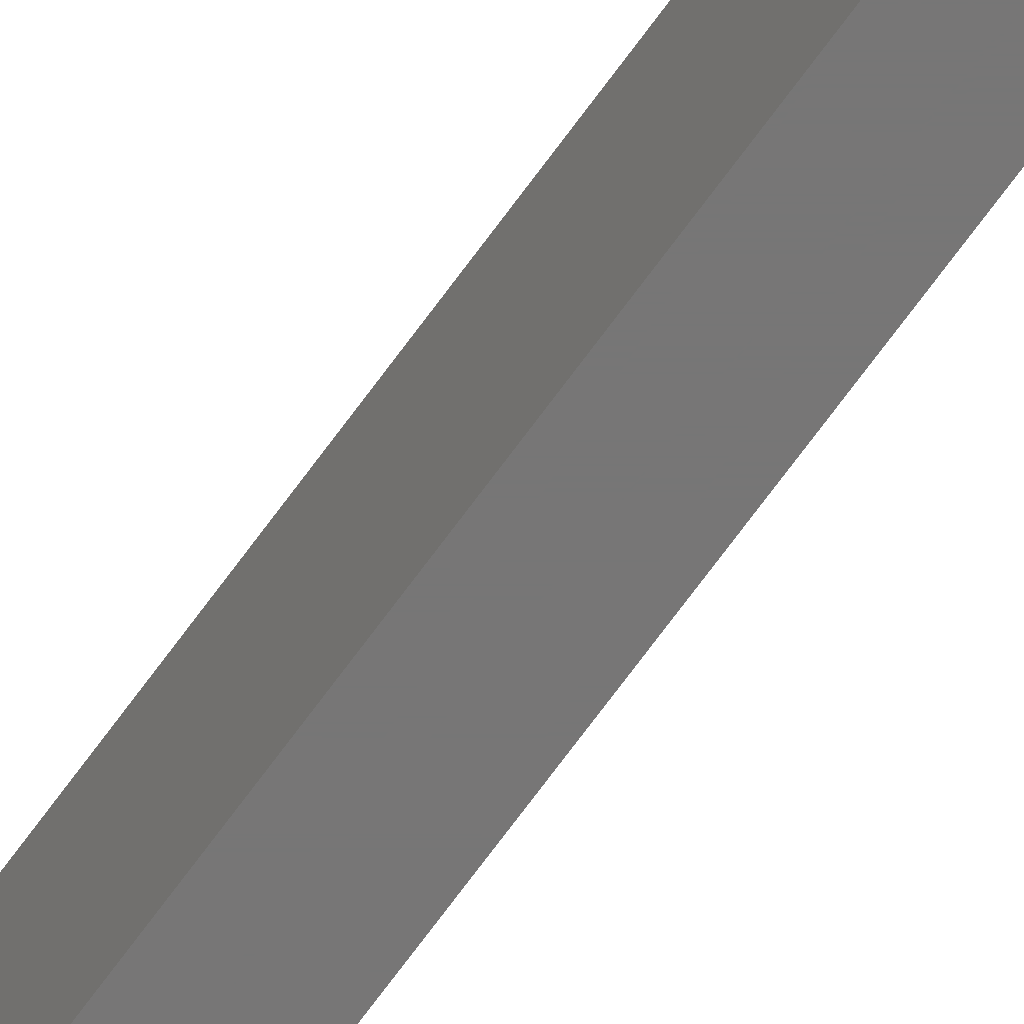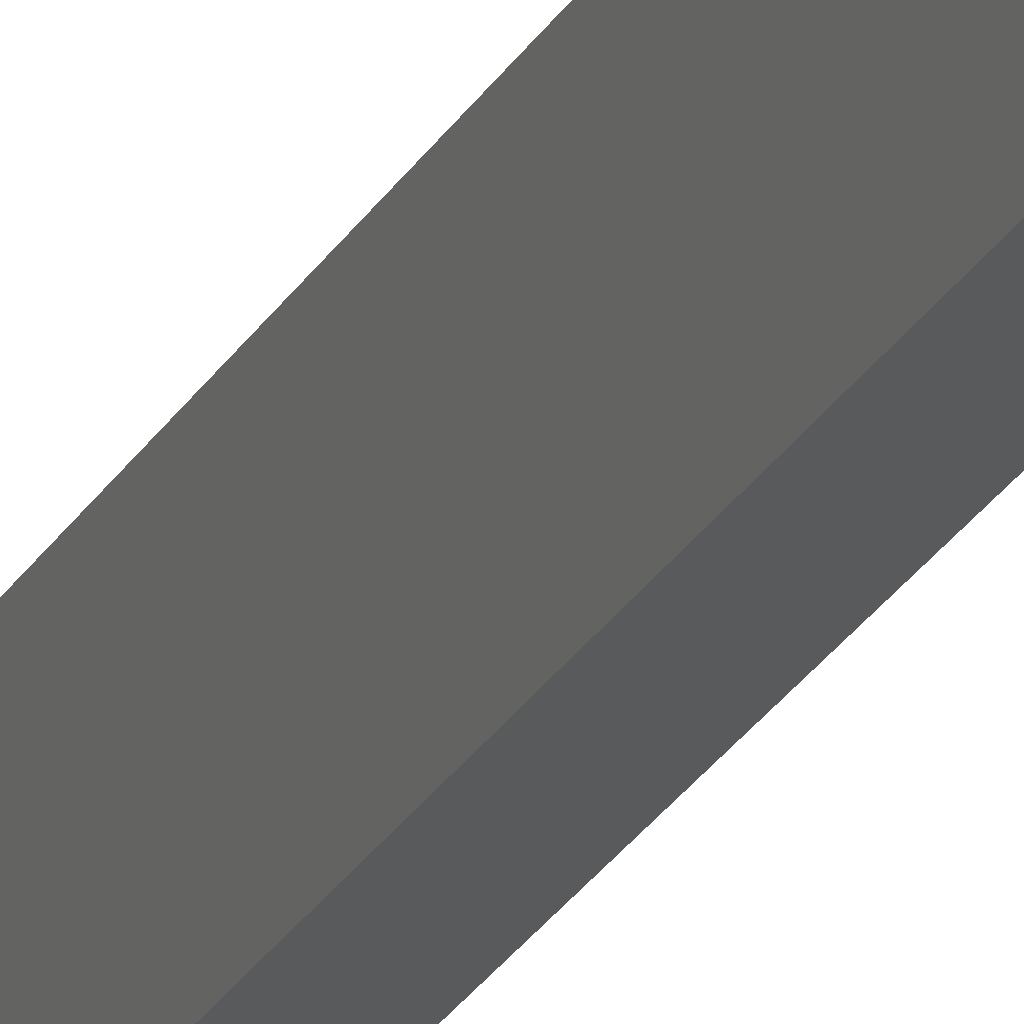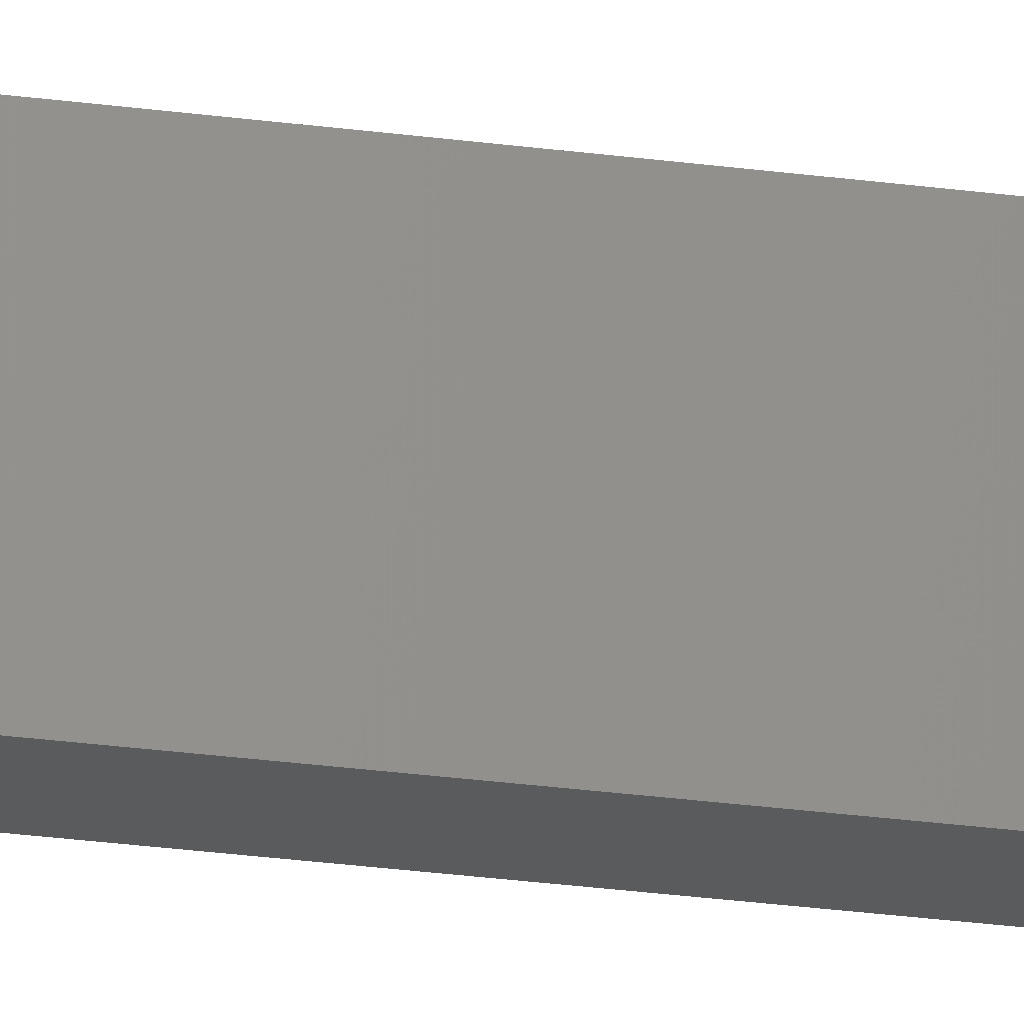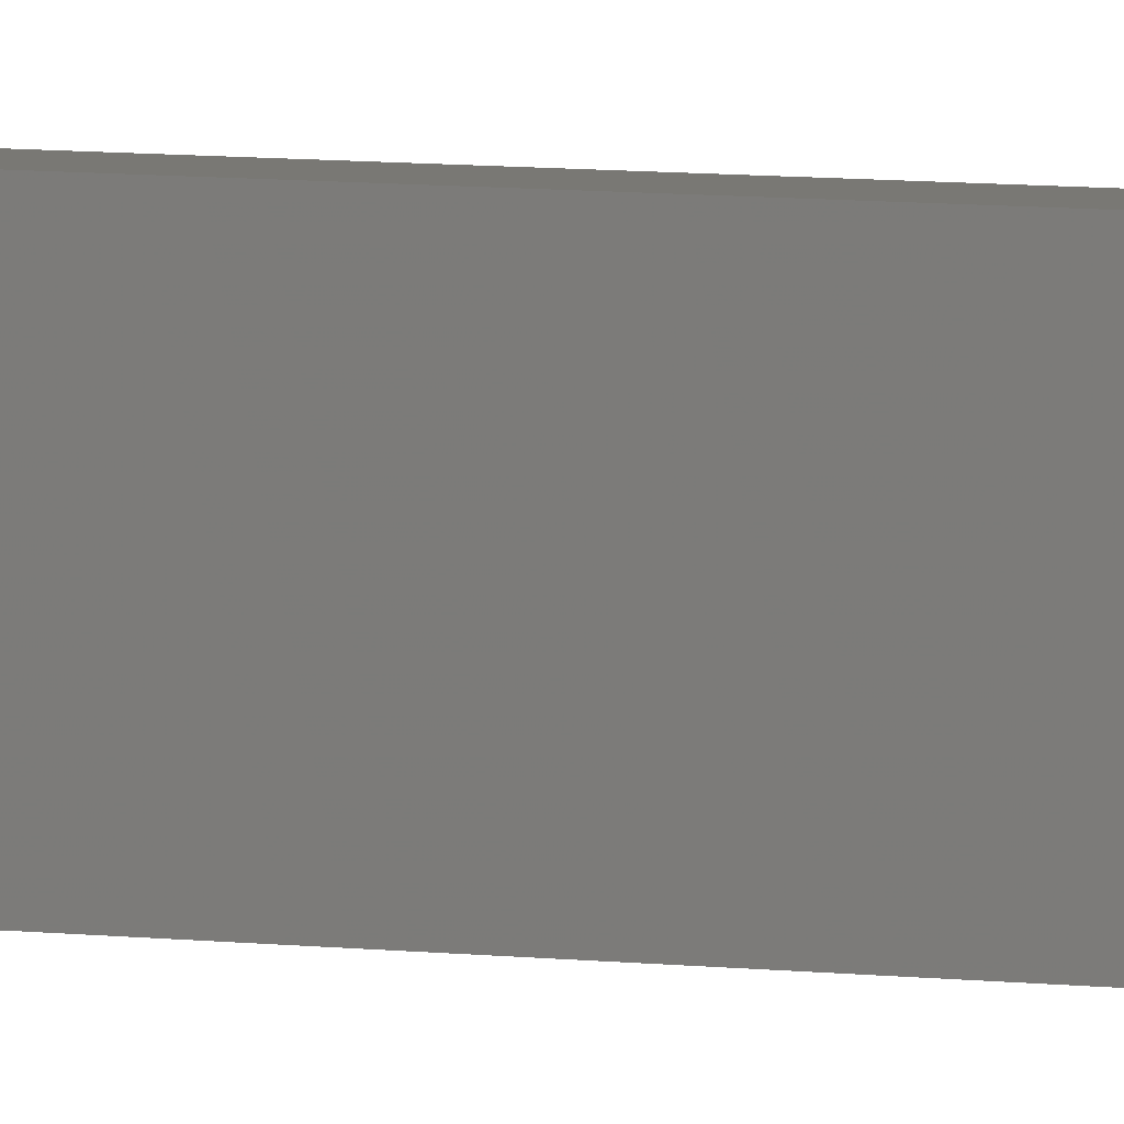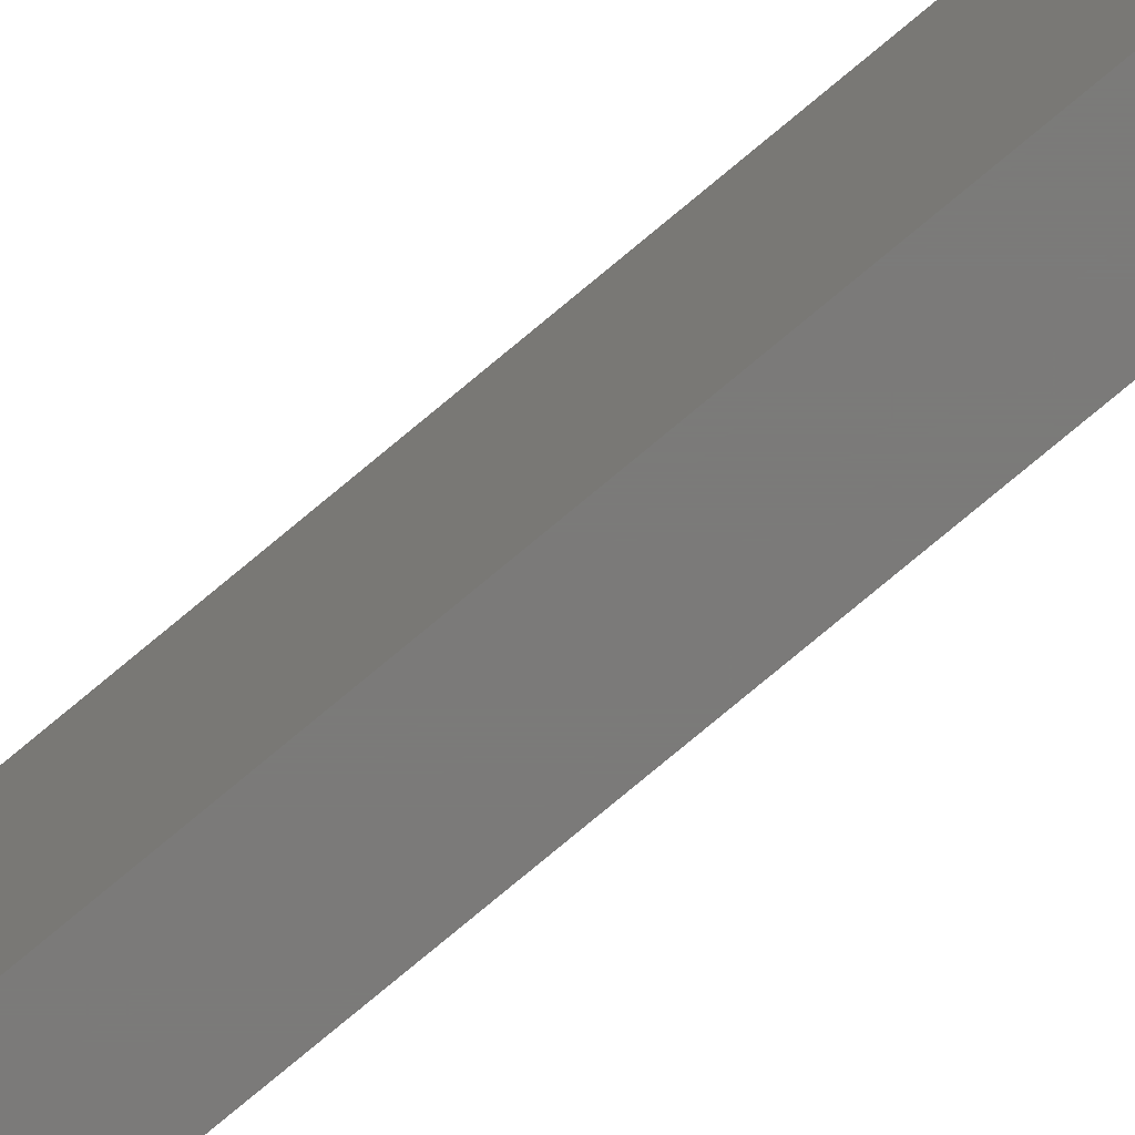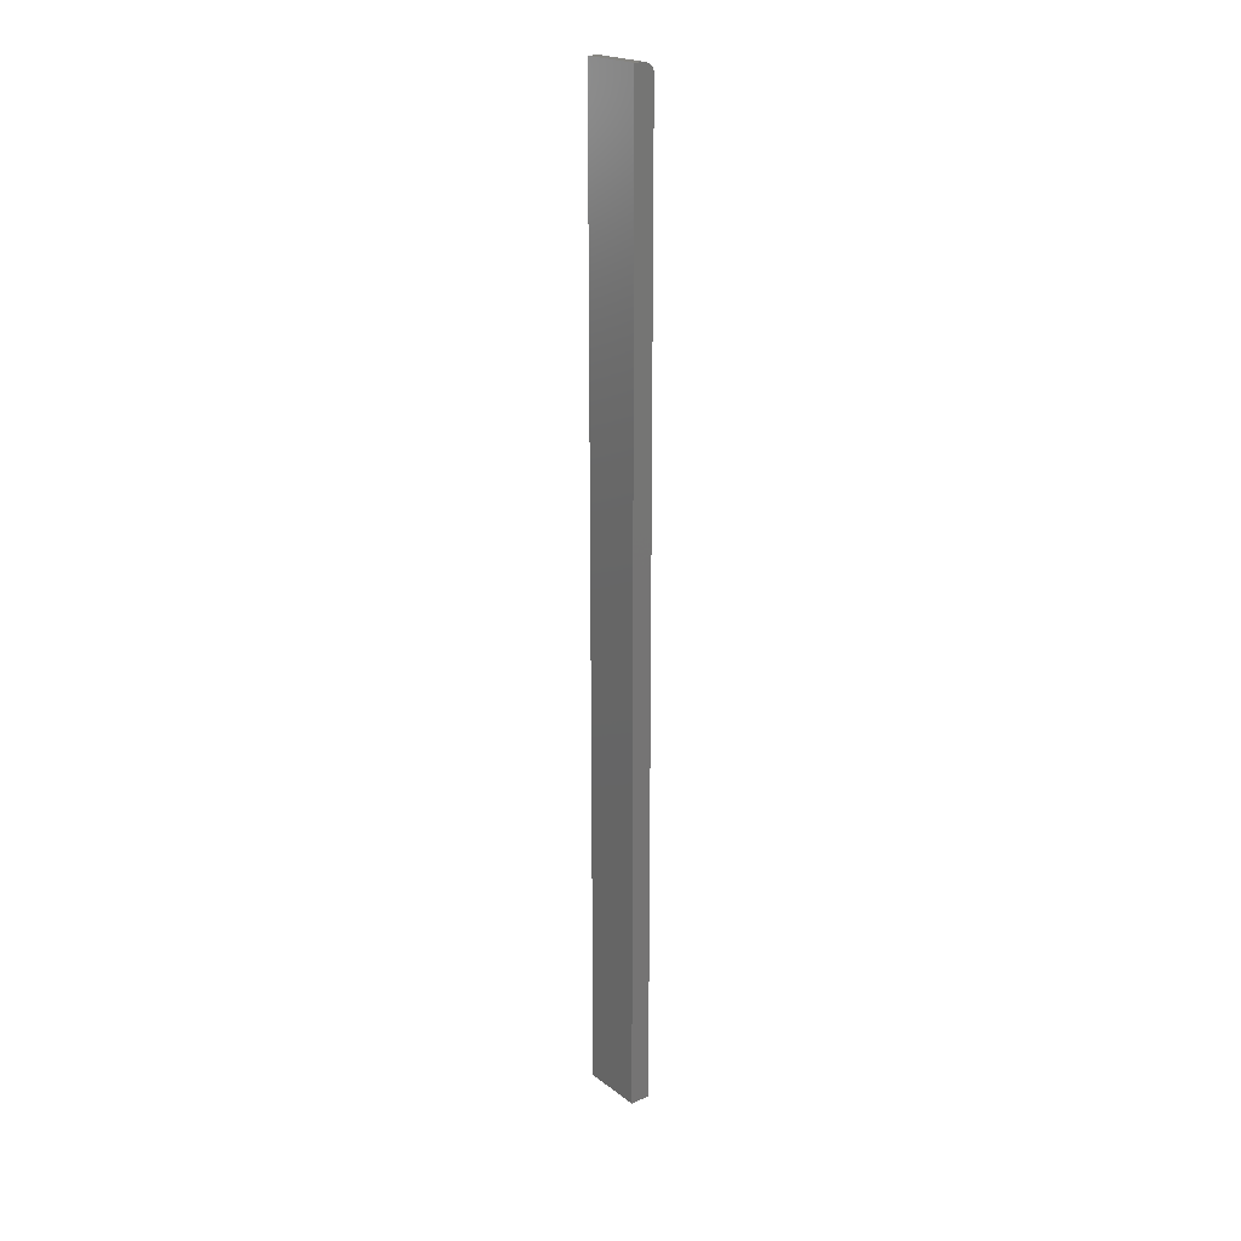
<metadata>
{"format":"stl","ext":"stl","renderer":"f3d","projection":"perspective","resolution":1024,"background":"white","views":[{"elev":-69.0,"azim":-35.8,"up":"+Z"},{"elev":-22.7,"azim":158.8,"up":"+Z"},{"elev":-24.8,"azim":-102.9,"up":"+Z"},{"elev":5.3,"azim":-64.8,"up":"+Z"},{"elev":-73.8,"azim":-49.7,"up":"+Z"},{"elev":21.5,"azim":142.1,"up":"+Y"}]}
</metadata>
<code>
# stl→obj: 24 verts, 44 faces
v 0 0 0
v 0 2.9e-18 0.04737
v 0 0.7422 -4.545e-17
v 0 0.7422 0.04737
v 0.001317 0.7465 0.04737
v 0.0001501 0.7437 0.04737
v 0.0005947 0.7452 0.04737
v 0.003472 0.7487 0.04737
v 0.01562 0.75 0.04737
v 0.007812 0.75 0.04737
v 0.006288 0.7498 0.04737
v 0.004823 0.7494 0.04737
v 0.01562 2.9e-18 0.04737
v 0.002288 0.7477 0.04737
v 0.01562 0.75 -4.592e-17
v 0.007812 0.75 -4.592e-17
v 0.01562 0 0
v 0.0001501 0.7437 -4.554e-17
v 0.0005947 0.7452 -4.563e-17
v 0.001317 0.7465 -4.571e-17
v 0.002288 0.7477 -4.578e-17
v 0.003472 0.7487 -4.584e-17
v 0.004823 0.7494 -4.589e-17
v 0.006288 0.7498 -4.592e-17
f 1 2 3
f 3 2 4
f 4 5 6
f 5 7 6
f 8 9 10
f 8 10 11
f 8 11 12
f 13 9 8
f 13 8 14
f 13 14 5
f 13 5 4
f 13 4 2
f 15 16 9
f 9 16 10
f 3 17 1
f 18 19 20
f 18 20 21
f 18 21 22
f 18 22 23
f 18 23 24
f 18 24 16
f 15 17 3
f 15 3 18
f 15 18 16
f 3 4 18
f 18 4 6
f 18 6 19
f 19 6 7
f 19 7 20
f 20 7 5
f 20 5 21
f 21 5 14
f 21 14 22
f 22 14 8
f 22 8 23
f 23 8 12
f 23 12 24
f 24 12 11
f 24 11 16
f 16 11 10
f 17 15 13
f 13 15 9
f 13 2 17
f 17 2 1

</code>
